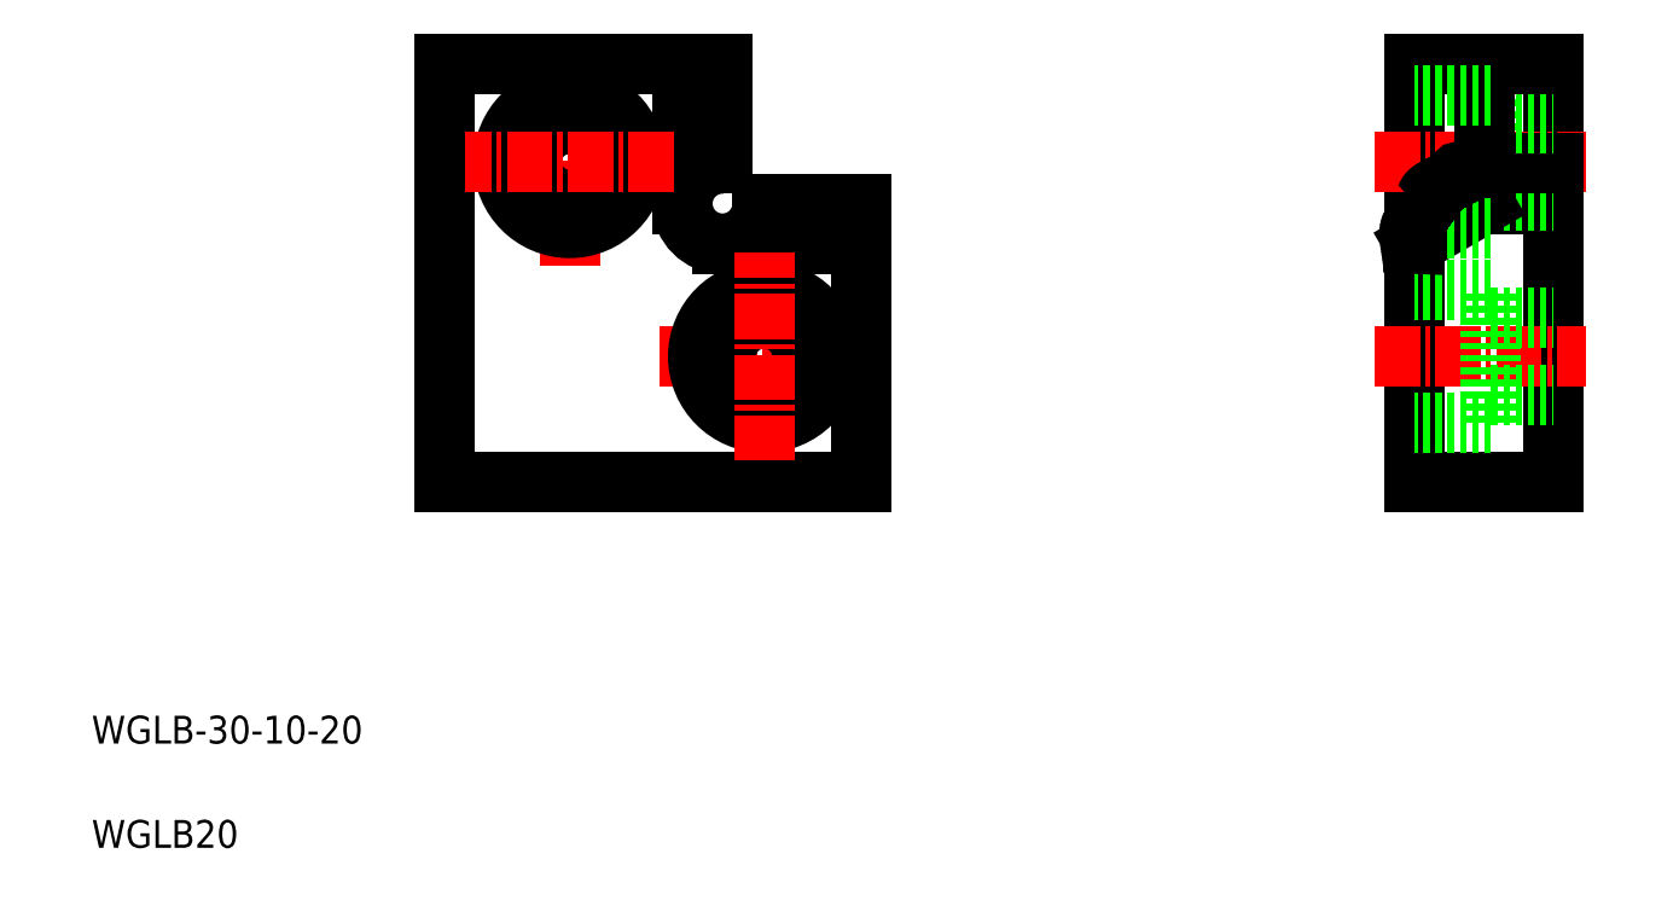
<metadata>
{"format":"dxf","ext":"dxf","renderer":"ezdxf+matplotlib","layout":"modelspace","background":"white","min_lineweight":24,"dpi":150}
</metadata>
<code>
0
SECTION
2
ENTITIES
0
LINE
8
CENTER
10
39.39
20
46.84
30
0
11
39.39
21
61.84
31
0
0
ARC
8
0
10
50.39
20
51.34
30
0
40
2.887
50
90
51
0
0
LINE
8
0
10
47.5
20
51.34
30
0
11
47.5
21
61.34
31
0
0
LINE
8
0
10
30.39
20
31.34
30
0
11
30.39
21
61.34
31
0
0
CIRCLE
8
0
10
39.39
20
54.34
30
0
40
2.75
0
CIRCLE
8
0
10
39.39
20
54.34
30
0
40
4.75
0
TEXT
8
0
10
5
20
12.5
30
0
40
2
1
WGLB-30-10-20
0
TEXT
8
0
10
5
20
5
30
0
40
2
1
WGLB20
0
LINE
8
CENTER
10
60.89
20
40.34
30
0
11
45.89
21
40.34
31
0
0
LINE
8
0
10
60.39
20
48.46
30
0
11
50.39
21
48.46
31
0
0
CIRCLE
8
0
10
53.39
20
40.34
30
0
40
2.75
0
CIRCLE
8
0
10
53.39
20
40.34
30
0
40
4.75
0
LINE
8
0
10
60.39
20
31.34
30
0
11
30.39
21
31.34
31
0
0
LINE
8
CENTER
10
53.39
20
32.84
30
0
11
53.39
21
47.84
31
0
0
LINE
8
0
10
60.39
20
31.34
30
0
11
60.39
21
40.84
31
0
0
LINE
8
0
10
60.39
20
51.34
30
0
11
60.39
21
31.34
31
0
0
LINE
8
0
10
60.39
20
51.34
30
0
11
53.27
21
51.34
31
0
0
LINE
8
CENTER
10
46.89
20
54.34
30
0
11
31.89
21
54.34
31
0
0
LINE
8
0
10
30.39
20
61.34
30
0
11
50.39
21
61.34
31
0
0
LINE
8
0
10
35.39
20
61.34
30
0
11
35.39
21
61.34
31
0
0
LINE
8
0
10
50.39
20
54.23
30
0
11
50.39
21
61.34
31
0
0
LINE
8
0
10
40.39
20
61.34
30
0
11
40.39
21
61.34
31
0
0
LINE
8
0
10
105.7
20
49.59
30
0
11
105.7
21
59.09
31
0
0
LINE
8
0
10
102.1
20
52.5
30
0
11
102
21
52.46
31
0
0
LINE
8
0
10
100.2
20
61.34
30
0
11
100.2
21
31.34
31
0
0
LINE
8
0
10
110.2
20
61.34
30
0
11
110.2
21
31.34
31
0
0
LINE
8
CENTER
10
97.31
20
40.34
30
0
11
112.5
21
40.34
31
0
0
LINE
8
0
10
105.7
20
35.59
30
0
11
105.7
21
45.09
31
0
0
LINE
8
0
10
100.2
20
31.34
30
0
11
110.2
21
31.34
31
0
0
LINE
8
0
10
105.7
20
35.59
30
0
11
100.2
21
35.59
31
0
0
LINE
8
0
10
105.2
20
51.34
30
0
11
110.2
21
51.34
31
0
0
LINE
8
0
10
105.7
20
51.59
30
0
11
110.2
21
51.59
31
0
0
LINE
8
0
10
105.7
20
43.09
30
0
11
110.2
21
43.09
31
0
0
LINE
8
0
10
105.7
20
37.59
30
0
11
110.2
21
37.59
31
0
0
LINE
8
0
10
105.2
20
51.34
30
0
11
100.2
21
48.46
31
0
0
LINE
8
0
10
105.7
20
45.09
30
0
11
100.2
21
45.09
31
0
0
LINE
8
0
10
105.7
20
49.59
30
0
11
100.2
21
49.59
31
0
0
LINE
8
0
10
100.4
20
50.01
30
0
11
100.4
21
49.93
31
0
0
LINE
8
0
10
100.4
20
49.93
30
0
11
100.3
21
49.85
31
0
0
LINE
8
0
10
100.3
20
49.85
30
0
11
100.3
21
49.77
31
0
0
LINE
8
0
10
100.3
20
49.77
30
0
11
100.3
21
49.68
31
0
0
LINE
8
0
10
100.3
20
49.68
30
0
11
100.3
21
49.6
31
0
0
LINE
8
0
10
100.3
20
49.51
30
0
11
100.3
21
49.43
31
0
0
LINE
8
0
10
100.3
20
49.43
30
0
11
100.2
21
49.34
31
0
0
LINE
8
0
10
100.2
20
49.34
30
0
11
100.2
21
49.25
31
0
0
LINE
8
0
10
100.2
20
49.25
30
0
11
100.2
21
49.17
31
0
0
LINE
8
0
10
100.2
20
49.17
30
0
11
100.2
21
49.08
31
0
0
LINE
8
0
10
100.2
20
49.08
30
0
11
100.2
21
48.99
31
0
0
LINE
8
0
10
100.2
20
48.99
30
0
11
100.2
21
48.9
31
0
0
LINE
8
0
10
100.2
20
48.9
30
0
11
100.2
21
48.81
31
0
0
LINE
8
0
10
100.2
20
48.81
30
0
11
100.2
21
48.72
31
0
0
LINE
8
0
10
100.2
20
48.72
30
0
11
100.2
21
48.64
31
0
0
LINE
8
0
10
100.2
20
48.64
30
0
11
100.2
21
48.55
31
0
0
LINE
8
0
10
100.2
20
48.55
30
0
11
100.2
21
48.46
31
0
0
LINE
8
0
10
100.3
20
49.6
30
0
11
100.3
21
49.51
31
0
0
LINE
8
0
10
100.6
20
50.48
30
0
11
100.5
21
50.4
31
0
0
LINE
8
0
10
100.5
20
50.4
30
0
11
100.5
21
50.33
31
0
0
LINE
8
0
10
100.5
20
50.33
30
0
11
100.5
21
50.25
31
0
0
LINE
8
0
10
100.5
20
50.25
30
0
11
100.4
21
50.17
31
0
0
LINE
8
0
10
100.4
20
50.17
30
0
11
100.4
21
50.09
31
0
0
LINE
8
0
10
100.4
20
50.09
30
0
11
100.4
21
50.01
31
0
0
LINE
8
0
10
101.8
20
52.23
30
0
11
101.8
21
52.19
31
0
0
LINE
8
0
10
101.8
20
52.19
30
0
11
101.7
21
52.14
31
0
0
LINE
8
0
10
101.7
20
52.14
30
0
11
101.7
21
52.09
31
0
0
LINE
8
0
10
101.7
20
52.09
30
0
11
101.7
21
52.04
31
0
0
LINE
8
0
10
101.7
20
52.04
30
0
11
101.6
21
51.99
31
0
0
LINE
8
0
10
101.6
20
51.99
30
0
11
101.6
21
51.94
31
0
0
LINE
8
0
10
101.6
20
51.94
30
0
11
101.5
21
51.88
31
0
0
LINE
8
0
10
101.5
20
51.88
30
0
11
101.5
21
51.83
31
0
0
LINE
8
0
10
101.5
20
51.83
30
0
11
101.5
21
51.78
31
0
0
LINE
8
0
10
101.5
20
51.78
30
0
11
101.4
21
51.72
31
0
0
LINE
8
0
10
101.4
20
51.72
30
0
11
101.4
21
51.66
31
0
0
LINE
8
0
10
101.4
20
51.66
30
0
11
101.3
21
51.61
31
0
0
LINE
8
0
10
101.3
20
51.61
30
0
11
101.3
21
51.55
31
0
0
LINE
8
0
10
101.3
20
51.55
30
0
11
101.3
21
51.49
31
0
0
LINE
8
0
10
101.3
20
51.49
30
0
11
101.2
21
51.43
31
0
0
LINE
8
0
10
101.2
20
51.43
30
0
11
101.2
21
51.37
31
0
0
LINE
8
0
10
101.2
20
51.37
30
0
11
101.1
21
51.31
31
0
0
LINE
8
0
10
101.1
20
51.31
30
0
11
101.1
21
51.24
31
0
0
LINE
8
0
10
101.1
20
51.24
30
0
11
101
21
51.18
31
0
0
LINE
8
0
10
101
20
51.18
30
0
11
101
21
51.11
31
0
0
LINE
8
0
10
101
20
51.11
30
0
11
100.9
21
51.05
31
0
0
LINE
8
0
10
100.9
20
51.05
30
0
11
100.9
21
50.98
31
0
0
LINE
8
0
10
100.9
20
50.98
30
0
11
100.8
21
50.91
31
0
0
LINE
8
0
10
100.8
20
50.91
30
0
11
100.8
21
50.84
31
0
0
LINE
8
0
10
100.8
20
50.84
30
0
11
100.7
21
50.77
31
0
0
LINE
8
0
10
100.7
20
50.77
30
0
11
100.7
21
50.7
31
0
0
LINE
8
0
10
100.6
20
50.63
30
0
11
100.6
21
50.55
31
0
0
LINE
8
0
10
100.6
20
50.55
30
0
11
100.6
21
50.48
31
0
0
LINE
8
0
10
100.7
20
50.7
30
0
11
100.6
21
50.63
31
0
0
LINE
8
0
10
102
20
52.46
30
0
11
102
21
52.41
31
0
0
LINE
8
0
10
102
20
52.41
30
0
11
101.9
21
52.37
31
0
0
LINE
8
0
10
101.9
20
52.37
30
0
11
101.9
21
52.33
31
0
0
LINE
8
0
10
101.9
20
52.33
30
0
11
101.8
21
52.28
31
0
0
LINE
8
0
10
101.8
20
52.28
30
0
11
101.8
21
52.23
31
0
0
LINE
8
CENTER
10
97.31
20
54.34
30
0
11
112.5
21
54.34
31
0
0
LINE
8
0
10
105.2
20
54.23
30
0
11
110.2
21
54.23
31
0
0
LINE
8
0
10
105.7
20
57.09
30
0
11
110.2
21
57.09
31
0
0
LINE
8
0
10
100.2
20
61.34
30
0
11
110.2
21
61.34
31
0
0
LINE
8
0
10
105.2
20
54.23
30
0
11
105.2
21
61.34
31
0
0
LINE
8
0
10
103.3
20
53.29
30
0
11
103.3
21
53.25
31
0
0
LINE
8
0
10
105.7
20
59.09
30
0
11
100.2
21
59.09
31
0
0
LINE
8
0
10
103.2
20
53.21
30
0
11
103.1
21
53.17
31
0
0
LINE
8
0
10
103.1
20
53.17
30
0
11
103
21
53.13
31
0
0
LINE
8
0
10
103
20
53.13
30
0
11
103
21
53.1
31
0
0
LINE
8
0
10
103
20
53.1
30
0
11
102.9
21
53.06
31
0
0
LINE
8
0
10
102.9
20
53.06
30
0
11
102.8
21
53.02
31
0
0
LINE
8
0
10
102.8
20
53.02
30
0
11
102.8
21
52.98
31
0
0
LINE
8
0
10
102.8
20
52.98
30
0
11
102.7
21
52.94
31
0
0
LINE
8
0
10
102.7
20
52.94
30
0
11
102.6
21
52.9
31
0
0
LINE
8
0
10
102.6
20
52.9
30
0
11
102.6
21
52.86
31
0
0
LINE
8
0
10
102.6
20
52.86
30
0
11
102.5
21
52.83
31
0
0
LINE
8
0
10
102.5
20
52.83
30
0
11
102.4
21
52.79
31
0
0
LINE
8
0
10
102.4
20
52.79
30
0
11
102.4
21
52.75
31
0
0
LINE
8
0
10
102.4
20
52.75
30
0
11
102.3
21
52.71
31
0
0
LINE
8
0
10
102.3
20
52.71
30
0
11
102.3
21
52.67
31
0
0
LINE
8
0
10
102.3
20
52.67
30
0
11
102.2
21
52.63
31
0
0
LINE
8
0
10
102.2
20
52.63
30
0
11
102.2
21
52.59
31
0
0
LINE
8
0
10
102.2
20
52.59
30
0
11
102.1
21
52.54
31
0
0
LINE
8
0
10
102.1
20
52.54
30
0
11
102.1
21
52.5
31
0
0
LINE
8
0
10
103.3
20
53.25
30
0
11
103.2
21
53.21
31
0
0
LINE
8
0
10
104.7
20
54
30
0
11
104.6
21
53.95
31
0
0
LINE
8
0
10
104.6
20
53.95
30
0
11
104.5
21
53.91
31
0
0
LINE
8
0
10
104.5
20
53.91
30
0
11
104.4
21
53.86
31
0
0
LINE
8
0
10
104.4
20
53.86
30
0
11
104.4
21
53.81
31
0
0
LINE
8
0
10
104.4
20
53.81
30
0
11
104.3
21
53.77
31
0
0
LINE
8
0
10
104.3
20
53.77
30
0
11
104.2
21
53.72
31
0
0
LINE
8
0
10
104.2
20
53.72
30
0
11
104.1
21
53.68
31
0
0
LINE
8
0
10
104
20
53.63
30
0
11
103.9
21
53.59
31
0
0
LINE
8
0
10
103.9
20
53.59
30
0
11
103.8
21
53.55
31
0
0
LINE
8
0
10
103.8
20
53.55
30
0
11
103.7
21
53.5
31
0
0
LINE
8
0
10
103.7
20
53.5
30
0
11
103.7
21
53.46
31
0
0
LINE
8
0
10
104.1
20
53.68
30
0
11
104
21
53.63
31
0
0
LINE
8
0
10
103.6
20
53.42
30
0
11
103.5
21
53.38
31
0
0
LINE
8
0
10
103.5
20
53.38
30
0
11
103.4
21
53.33
31
0
0
LINE
8
0
10
103.4
20
53.33
30
0
11
103.3
21
53.29
31
0
0
LINE
8
0
10
103.7
20
53.46
30
0
11
103.6
21
53.42
31
0
0
LINE
8
0
10
105.2
20
54.23
30
0
11
105.1
21
54.18
31
0
0
LINE
8
0
10
105.1
20
54.18
30
0
11
105
21
54.14
31
0
0
LINE
8
0
10
105
20
54.14
30
0
11
104.9
21
54.09
31
0
0
LINE
8
0
10
104.9
20
54.09
30
0
11
104.8
21
54.04
31
0
0
LINE
8
0
10
104.8
20
54.04
30
0
11
104.7
21
54
31
0
0
ENDSEC
0
EOF

</code>
